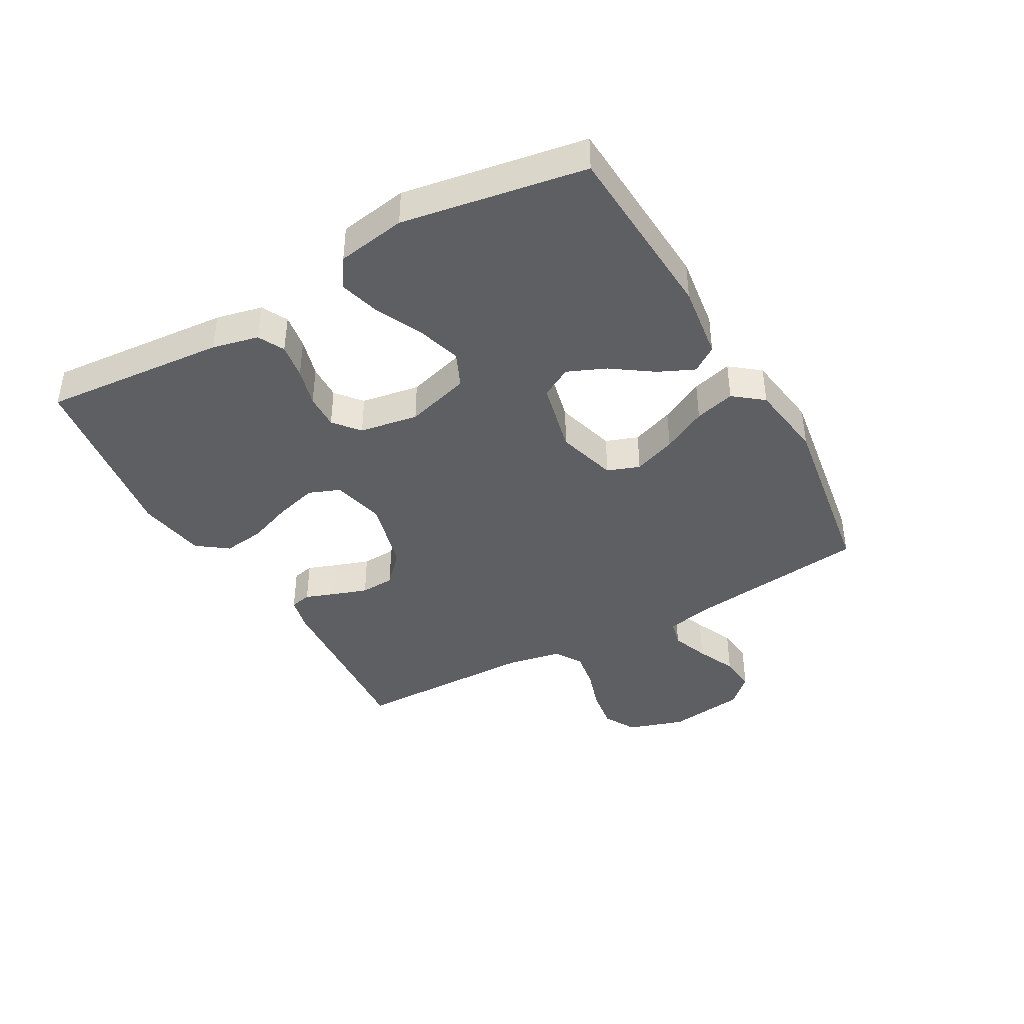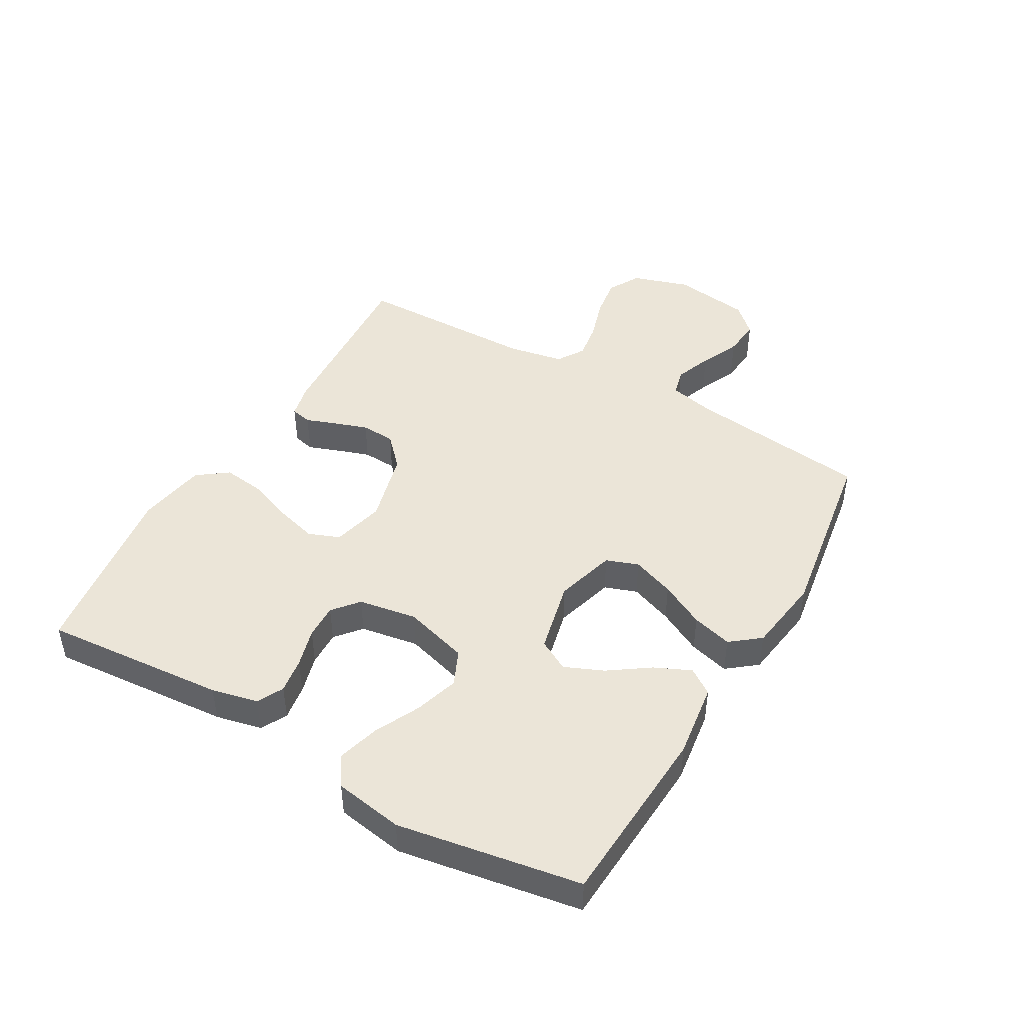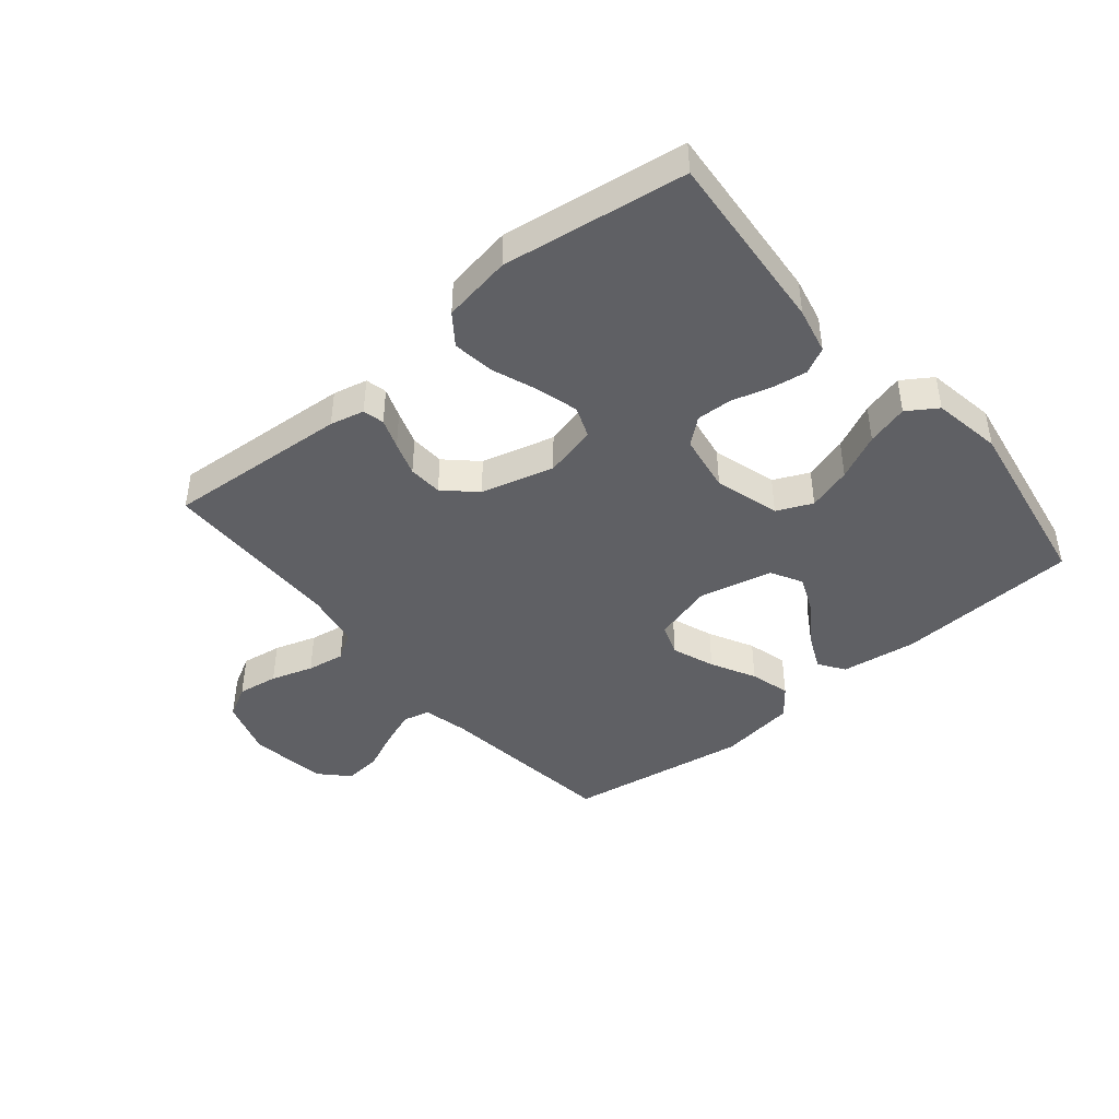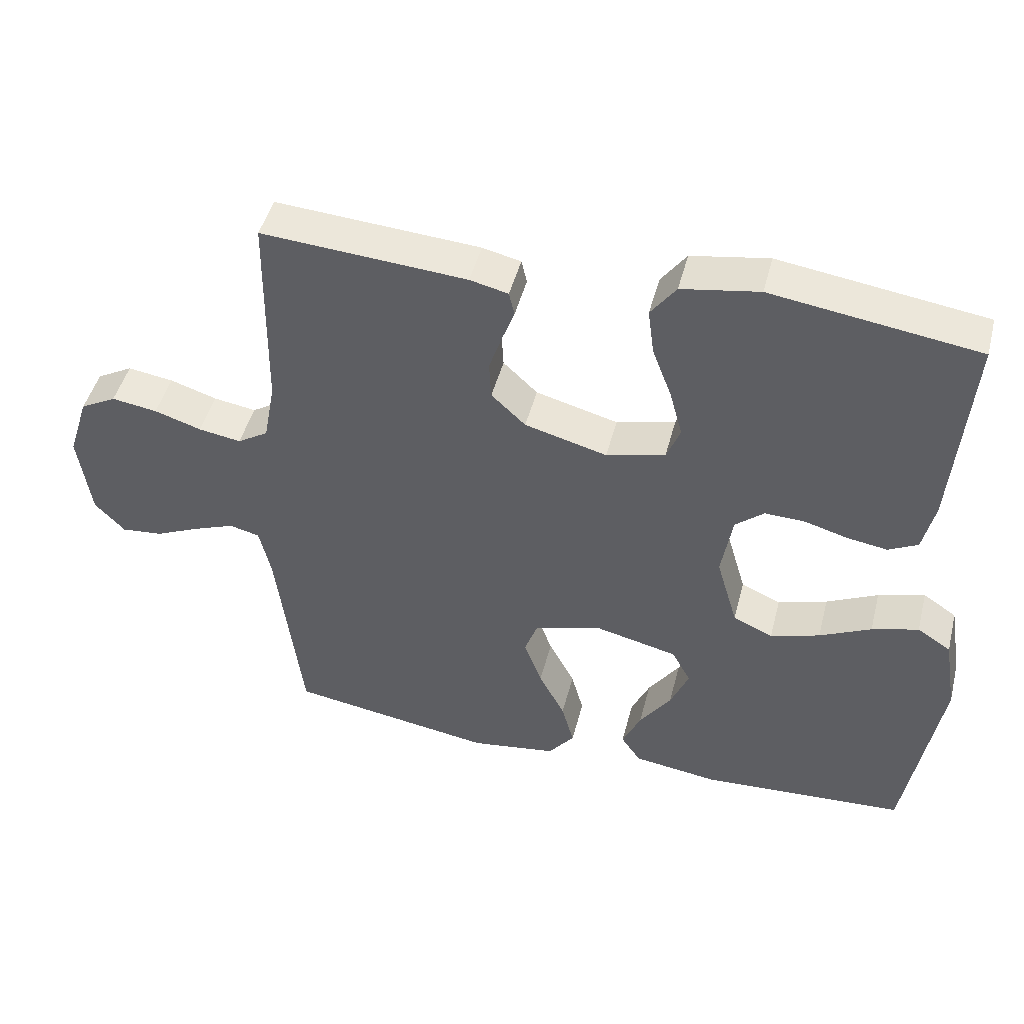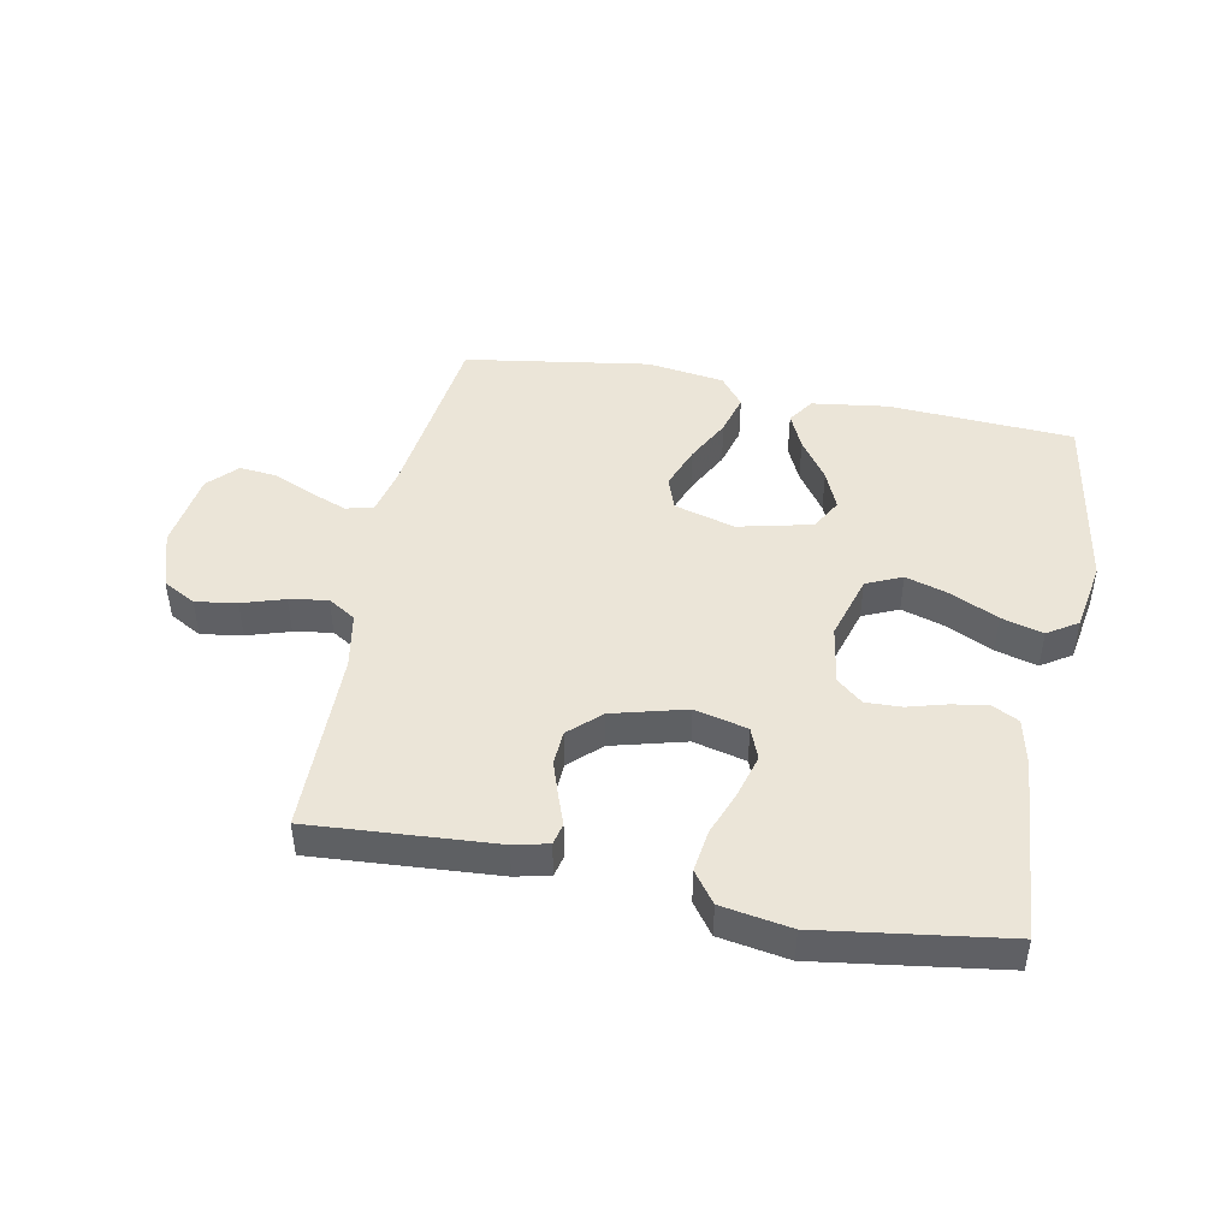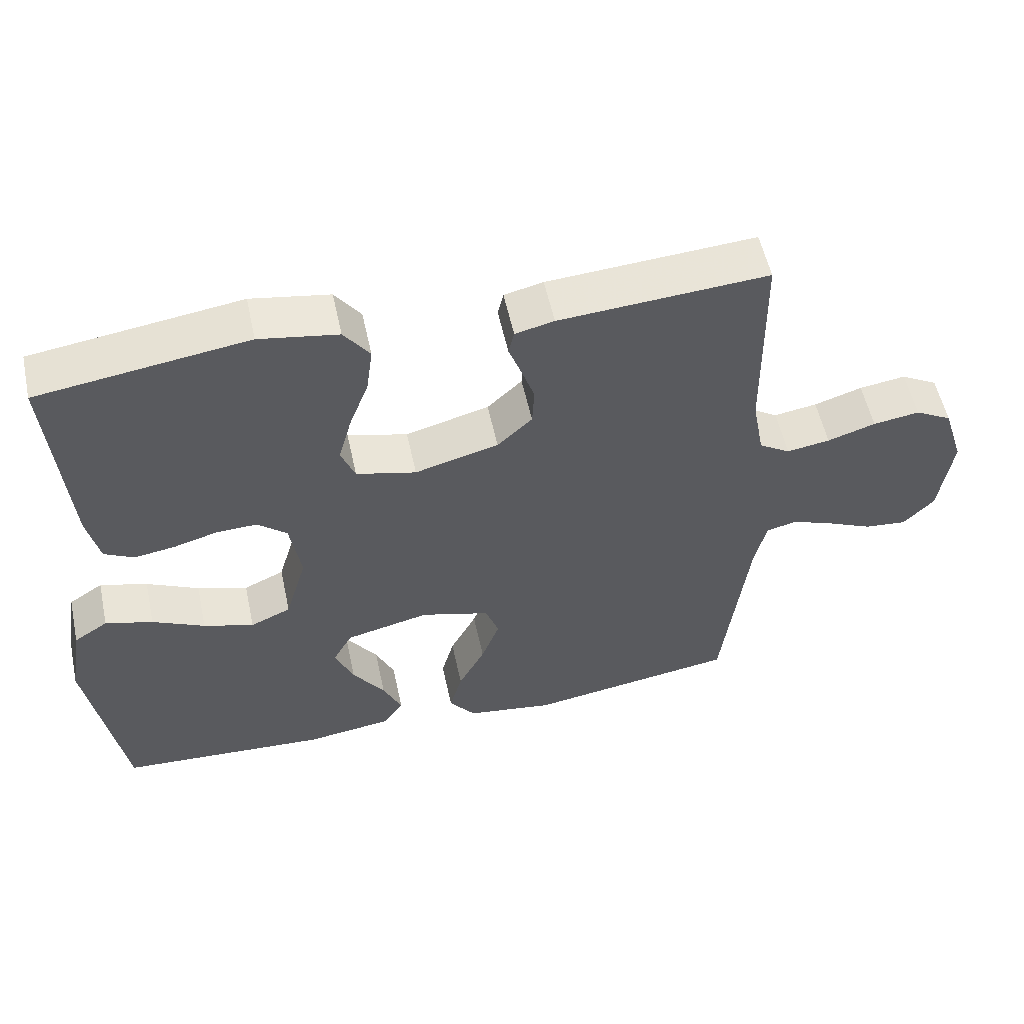
<metadata>
{"format":"obj","ext":"obj","renderer":"f3d","projection":"perspective","resolution":1024,"background":"white","views":[{"elev":-41.0,"azim":119.4,"up":"+Y"},{"elev":45.6,"azim":120.0,"up":"+Y"},{"elev":-43.4,"azim":39.8,"up":"+Y"},{"elev":46.5,"azim":14.3,"up":"+Z"},{"elev":46.0,"azim":11.1,"up":"+Y"},{"elev":55.1,"azim":167.9,"up":"+Z"}]}
</metadata>
<code>
v 0.5 0.07 -0.5
v 0.2 0.07 -0.517
v 0.077 0.07 -0.5
v 0.048 0.07 -0.458
v 0.075 0.07 -0.399
v 0.121 0.07 -0.333
v 0.148 0.07 -0.27
v 0.12 0.07 -0.219
v 0 0.07 -0.191
v -0.099 0.07 -0.219
v -0.118 0.07 -0.272
v -0.092 0.07 -0.342
v -0.054 0.07 -0.415
v -0.036 0.07 -0.481
v -0.074 0.07 -0.529
v -0.2 0.07 -0.547
v -0.5 0.07 -0.5
v -0.537 0.07 -0.2
v -0.554 0.07 -0.126
v -0.598 0.07 -0.115
v -0.659 0.07 -0.138
v -0.724 0.07 -0.167
v -0.785 0.07 -0.173
v -0.829 0.07 -0.127
v -0.847 0.07 0
v -0.817 0.07 0.094
v -0.764 0.07 0.123
v -0.697 0.07 0.113
v -0.628 0.07 0.091
v -0.566 0.07 0.081
v -0.521 0.07 0.109
v -0.504 0.07 0.2
v -0.5 0.07 0.5
v -0.2 0.07 0.479
v -0.144 0.07 0.466
v -0.136 0.07 0.431
v -0.154 0.07 0.382
v -0.173 0.07 0.326
v -0.17 0.07 0.27
v -0.12 0.07 0.223
v 0 0.07 0.191
v 0.086 0.07 0.212
v 0.106 0.07 0.263
v 0.087 0.07 0.332
v 0.059 0.07 0.406
v 0.05 0.07 0.474
v 0.087 0.07 0.524
v 0.2 0.07 0.543
v 0.5 0.07 0.5
v 0.476 0.07 0.2
v 0.459 0.07 0.124
v 0.416 0.07 0.102
v 0.358 0.07 0.111
v 0.294 0.07 0.129
v 0.236 0.07 0.131
v 0.194 0.07 0.096
v 0.178 0.07 0
v 0.209 0.07 -0.106
v 0.267 0.07 -0.132
v 0.339 0.07 -0.11
v 0.414 0.07 -0.074
v 0.482 0.07 -0.055
v 0.531 0.07 -0.087
v 0.55 0.07 -0.2
v 0.5 0 -0.5
v 0.2 0 -0.517
v 0.077 0 -0.5
v 0.048 0 -0.458
v 0.075 0 -0.399
v 0.121 0 -0.333
v 0.148 0 -0.27
v 0.12 0 -0.219
v 0 0 -0.191
v -0.099 0 -0.219
v -0.118 0 -0.272
v -0.092 0 -0.342
v -0.054 0 -0.415
v -0.036 0 -0.481
v -0.074 0 -0.529
v -0.2 0 -0.547
v -0.5 0 -0.5
v -0.537 0 -0.2
v -0.554 0 -0.126
v -0.598 0 -0.115
v -0.659 0 -0.138
v -0.724 0 -0.167
v -0.785 0 -0.173
v -0.829 0 -0.127
v -0.847 0 0
v -0.817 0 0.094
v -0.764 0 0.123
v -0.697 0 0.113
v -0.628 0 0.091
v -0.566 0 0.081
v -0.521 0 0.109
v -0.504 0 0.2
v -0.5 0 0.5
v -0.2 0 0.479
v -0.144 0 0.466
v -0.136 0 0.431
v -0.154 0 0.382
v -0.173 0 0.326
v -0.17 0 0.27
v -0.12 0 0.223
v 0 0 0.191
v 0.086 0 0.212
v 0.106 0 0.263
v 0.087 0 0.332
v 0.059 0 0.406
v 0.05 0 0.474
v 0.087 0 0.524
v 0.2 0 0.543
v 0.5 0 0.5
v 0.476 0 0.2
v 0.459 0 0.124
v 0.416 0 0.102
v 0.358 0 0.111
v 0.294 0 0.129
v 0.236 0 0.131
v 0.194 0 0.096
v 0.178 0 0
v 0.209 0 -0.106
v 0.267 0 -0.132
v 0.339 0 -0.11
v 0.414 0 -0.074
v 0.482 0 -0.055
v 0.531 0 -0.087
v 0.55 0 -0.2
f 60 61 62 63
f 59 60 63 64
f 51 52 53 54
f 51 54 55
f 50 51 55
f 49 50 55
f 48 49 55 56
f 44 45 46 47
f 43 44 47 48
f 34 35 36 37
f 32 33 34 37
f 31 32 37 38
f 26 27 28 29
f 26 29 30
f 25 26 30
f 24 25 30
f 21 22 23 24
f 20 21 24 30
f 19 20 30 31
f 15 16 17 18
f 12 13 14 15
f 11 12 15 18
f 10 11 18 19
f 3 4 5 6
f 3 6 7
f 2 3 7
f 59 64 1 2
f 58 59 2 7
f 57 58 7 8
f 43 48 56 57
f 42 43 57 8
f 41 42 8 9
f 40 41 9 10
f 39 40 10 19
f 19 31 38 39
f 127 126 125 124
f 128 127 124 123
f 118 117 116 115
f 119 118 115
f 119 115 114
f 119 114 113
f 120 119 113 112
f 111 110 109 108
f 112 111 108 107
f 101 100 99 98
f 101 98 97 96
f 102 101 96 95
f 93 92 91 90
f 94 93 90
f 94 90 89
f 94 89 88
f 88 87 86 85
f 94 88 85 84
f 95 94 84 83
f 82 81 80 79
f 79 78 77 76
f 82 79 76 75
f 83 82 75 74
f 70 69 68 67
f 71 70 67
f 71 67 66
f 66 65 128 123
f 71 66 123 122
f 72 71 122 121
f 121 120 112 107
f 72 121 107 106
f 73 72 106 105
f 74 73 105 104
f 83 74 104 103
f 103 102 95 83
f 1 65 66 2
f 2 66 67 3
f 3 67 68 4
f 4 68 69 5
f 5 69 70 6
f 6 70 71 7
f 7 71 72 8
f 8 72 73 9
f 9 73 74 10
f 10 74 75 11
f 11 75 76 12
f 12 76 77 13
f 13 77 78 14
f 14 78 79 15
f 15 79 80 16
f 16 80 81 17
f 17 81 82 18
f 18 82 83 19
f 19 83 84 20
f 20 84 85 21
f 21 85 86 22
f 22 86 87 23
f 23 87 88 24
f 24 88 89 25
f 25 89 90 26
f 26 90 91 27
f 27 91 92 28
f 28 92 93 29
f 29 93 94 30
f 30 94 95 31
f 31 95 96 32
f 32 96 97 33
f 33 97 98 34
f 34 98 99 35
f 35 99 100 36
f 36 100 101 37
f 37 101 102 38
f 38 102 103 39
f 39 103 104 40
f 40 104 105 41
f 41 105 106 42
f 42 106 107 43
f 43 107 108 44
f 44 108 109 45
f 45 109 110 46
f 46 110 111 47
f 47 111 112 48
f 48 112 113 49
f 49 113 114 50
f 50 114 115 51
f 51 115 116 52
f 52 116 117 53
f 53 117 118 54
f 54 118 119 55
f 55 119 120 56
f 56 120 121 57
f 57 121 122 58
f 58 122 123 59
f 59 123 124 60
f 60 124 125 61
f 61 125 126 62
f 62 126 127 63
f 63 127 128 64
f 64 128 65 1

</code>
